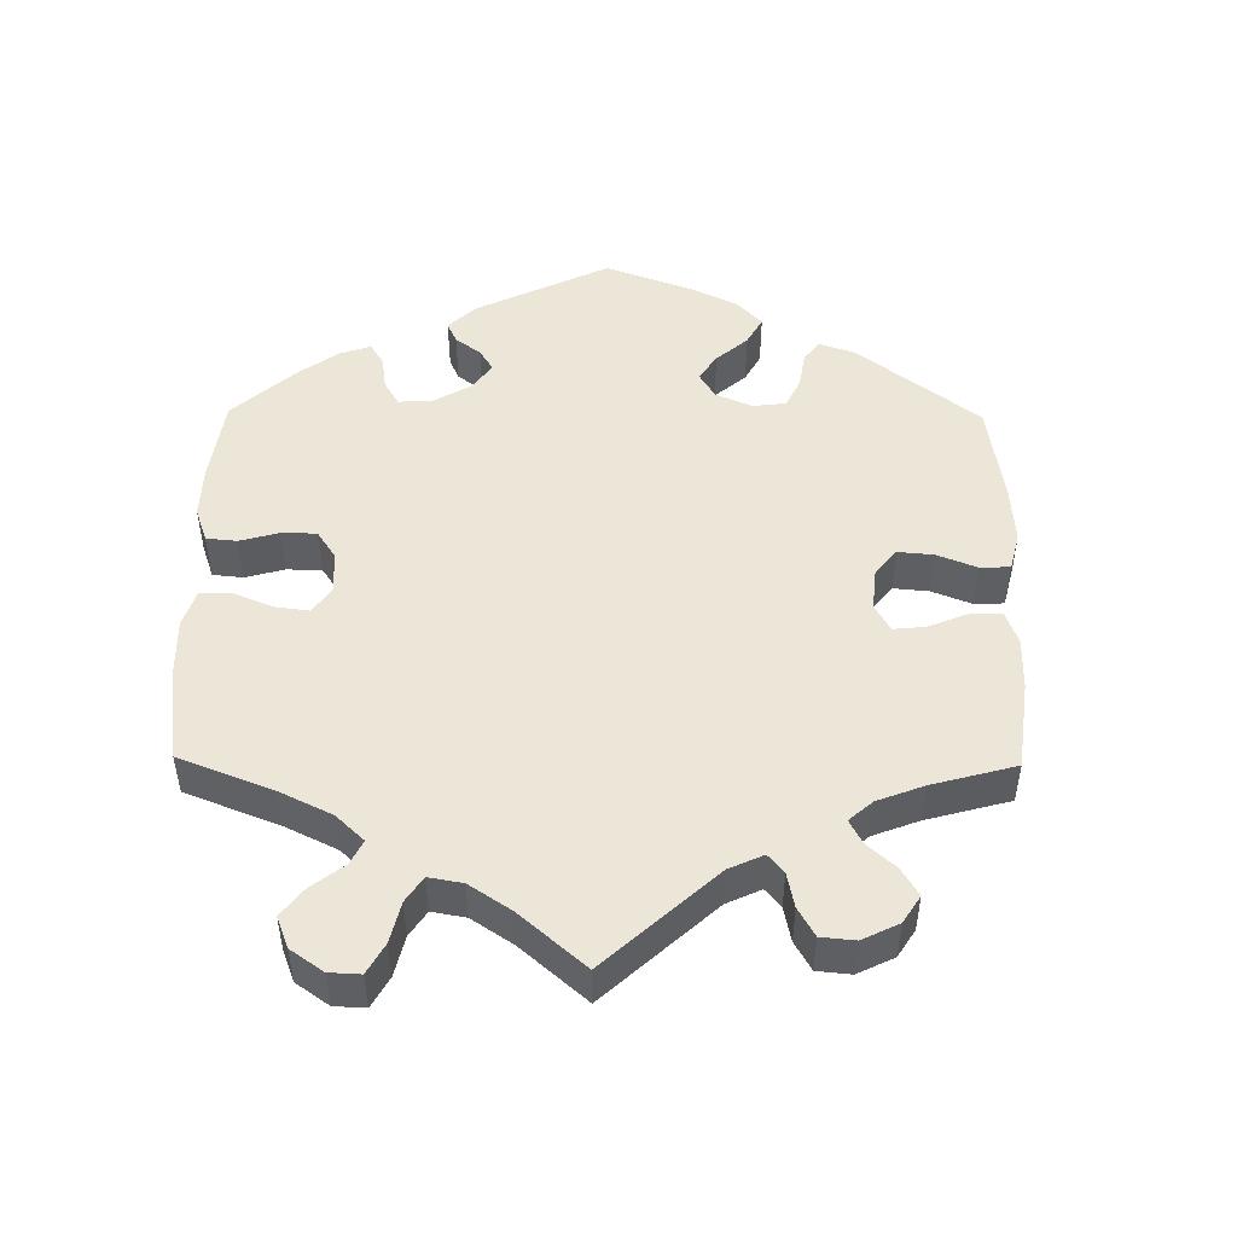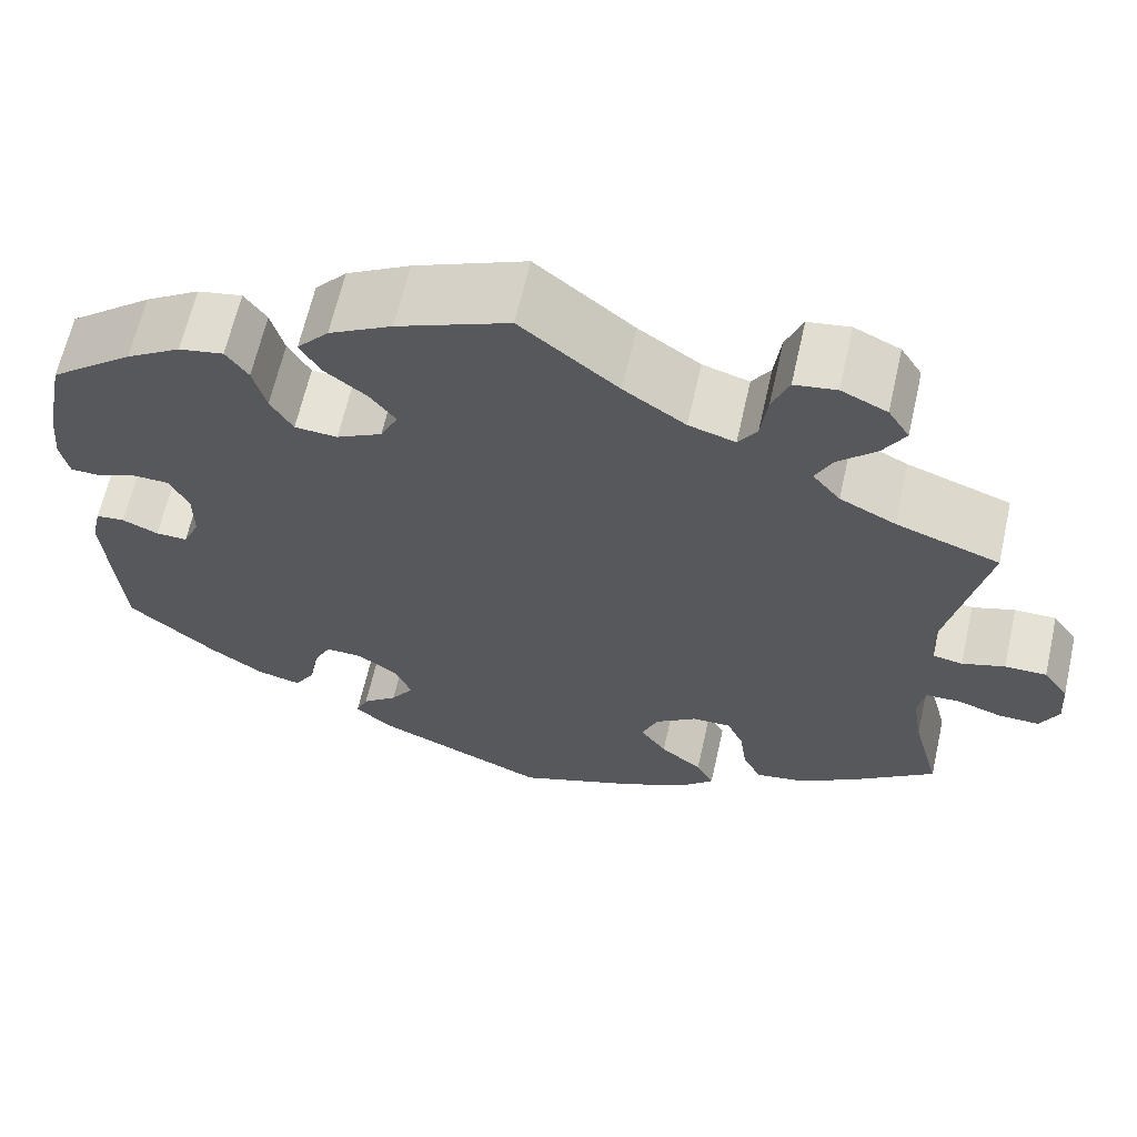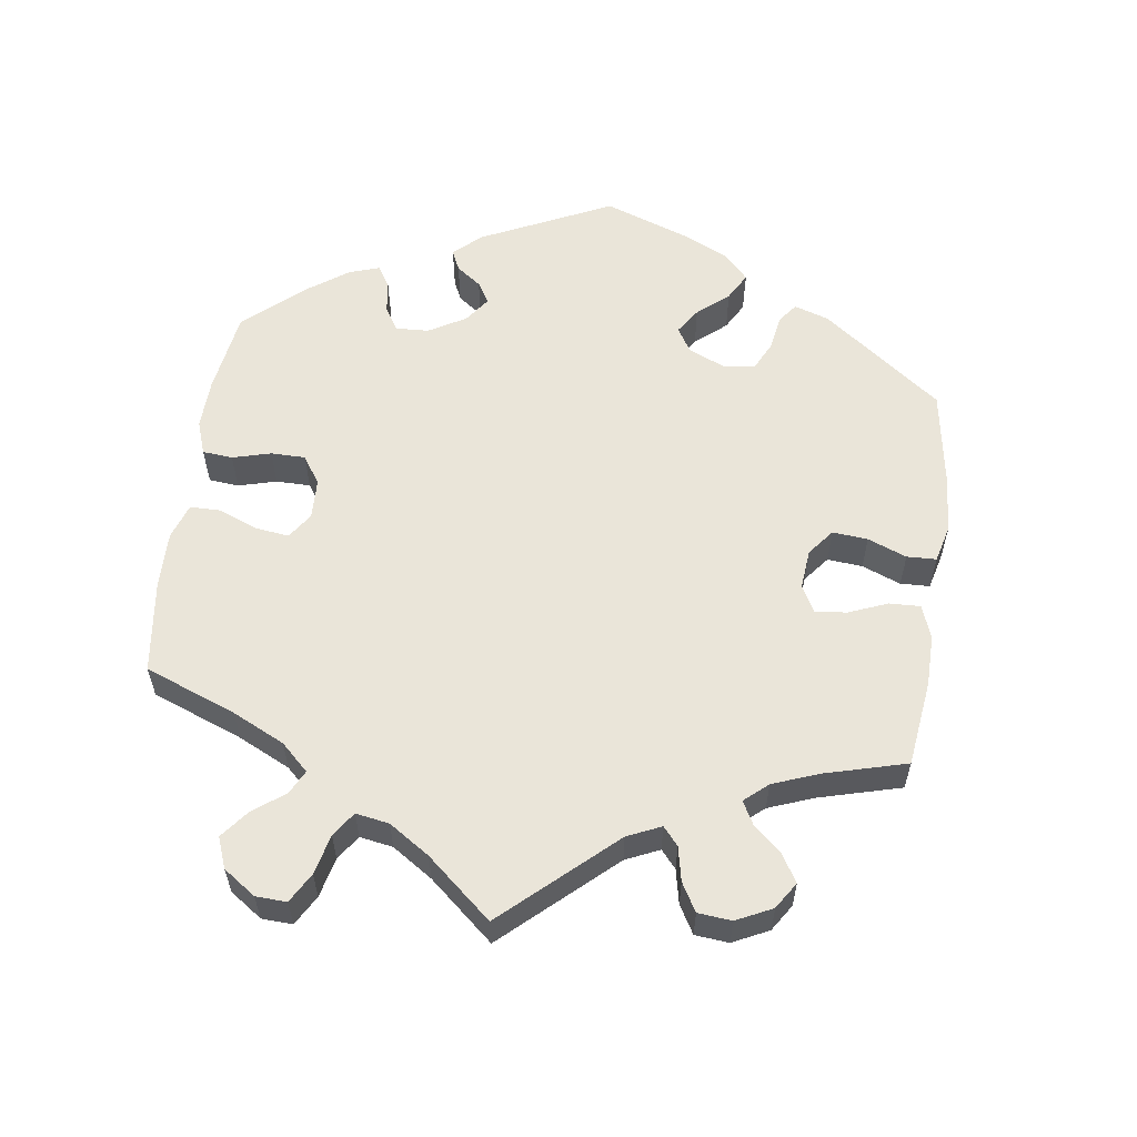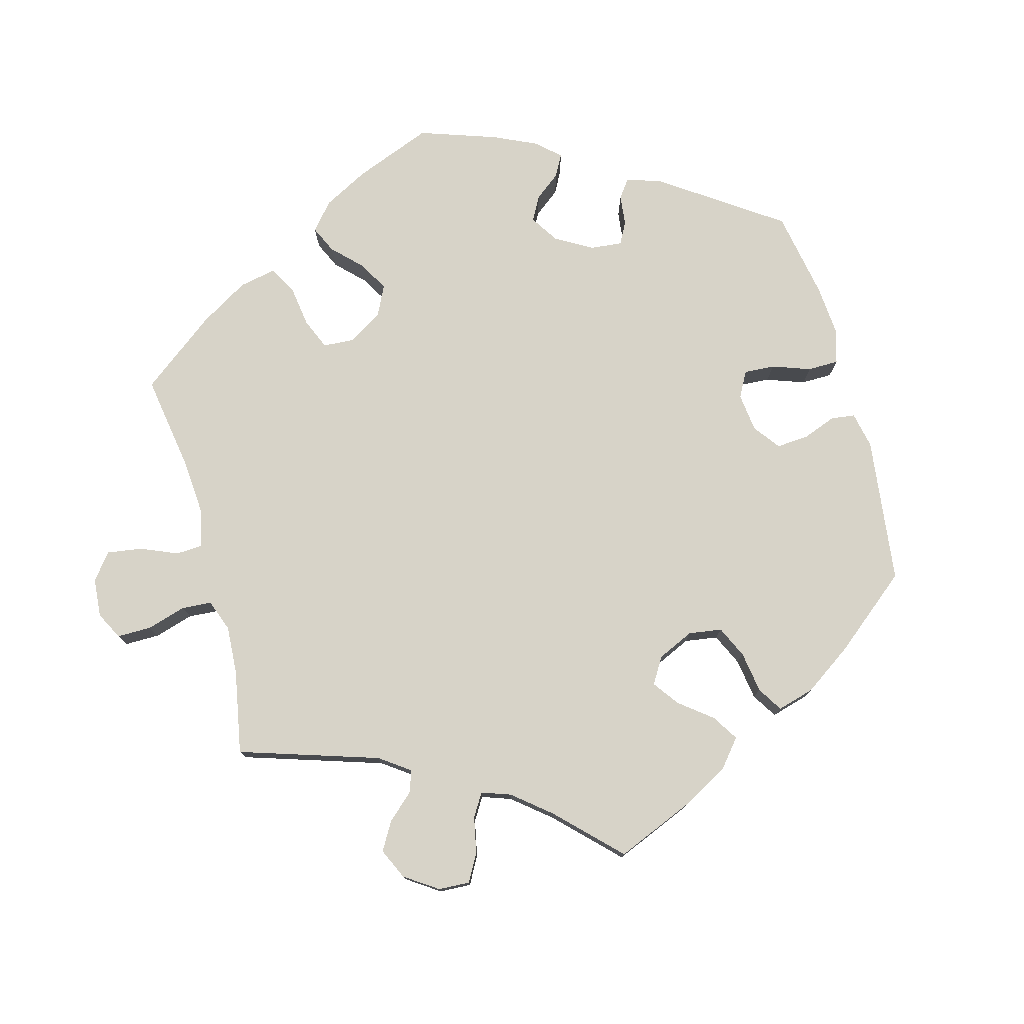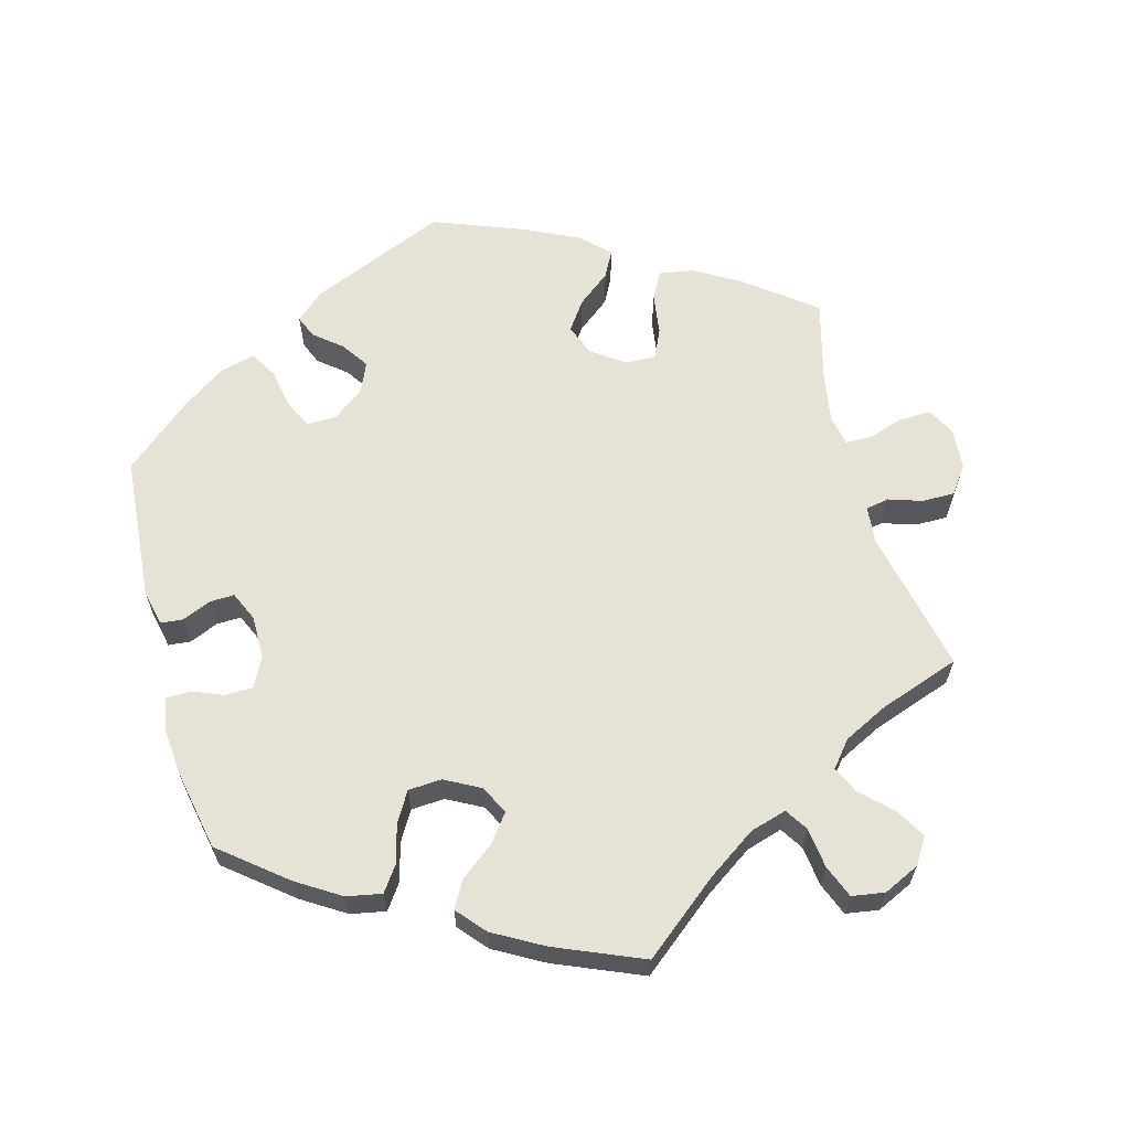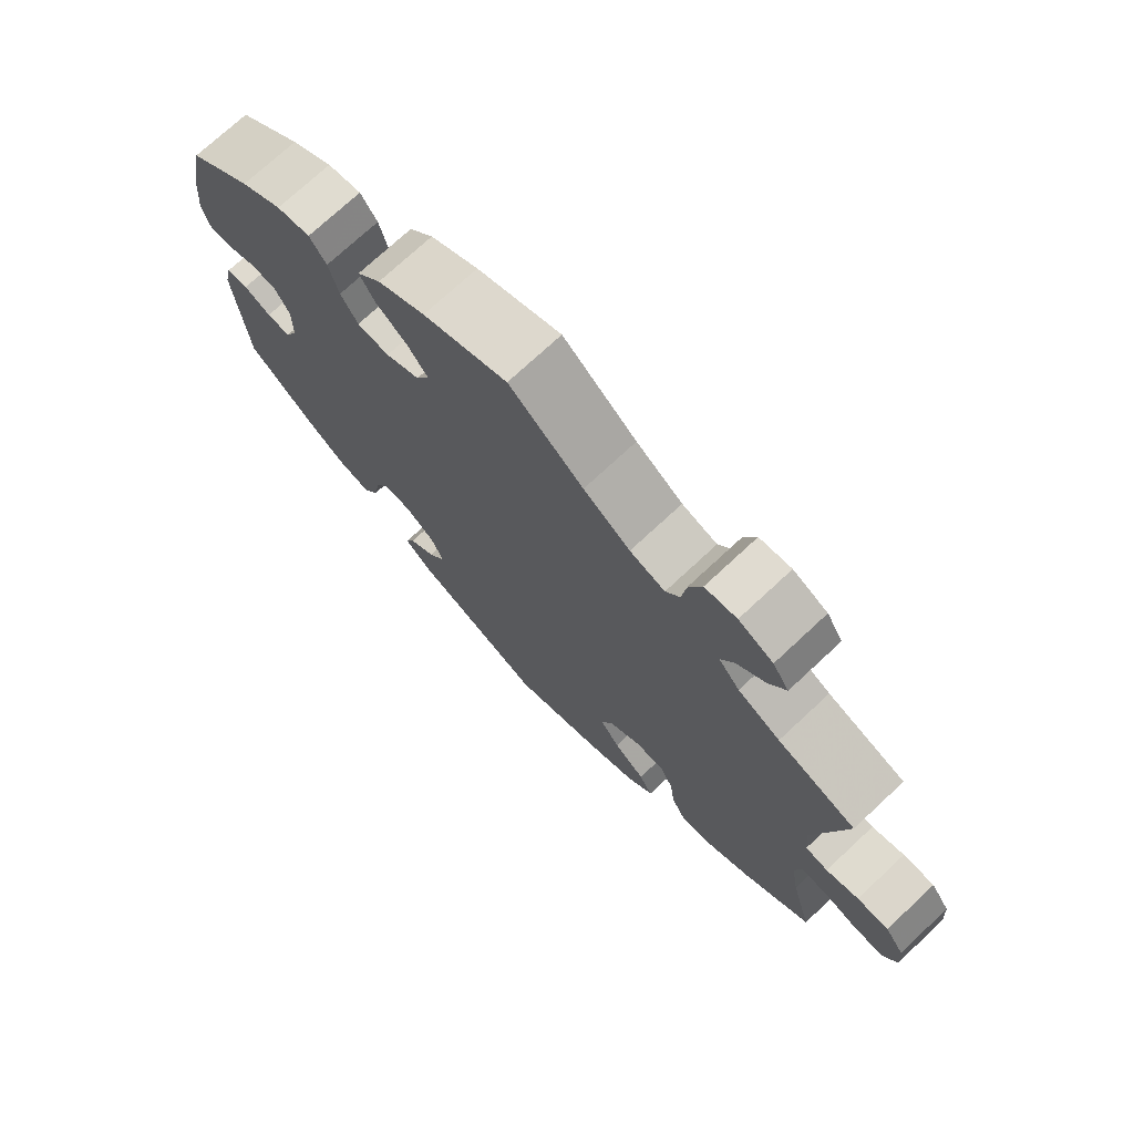
<metadata>
{"format":"obj","ext":"obj","renderer":"f3d","projection":"perspective","resolution":1024,"background":"white","views":[{"elev":49.5,"azim":60.7,"up":"+Y"},{"elev":64.1,"azim":12.7,"up":"+Z"},{"elev":58.3,"azim":67.9,"up":"+Y"},{"elev":77.0,"azim":104.8,"up":"+Y"},{"elev":63.1,"azim":-15.1,"up":"+Y"},{"elev":73.5,"azim":47.0,"up":"+Z"}]}
</metadata>
<code>
v 0.405 0.07 -0.361
v 0.344 0.07 -0.397
v 0.296 0.07 -0.405
v 0.276 0.07 -0.367
v 0.268 0.07 -0.31
v 0.25 0.07 -0.27
v 0.208 0.07 -0.271
v 0.163 0.07 -0.303
v 0.146 0.07 -0.346
v 0.174 0.07 -0.386
v 0.219 0.07 -0.422
v 0.238 0.07 -0.458
v 0.2 0.07 -0.495
v 0.127 0.07 -0.53
v 0.001 0.07 -0.578
v -0.187 0.07 -0.498
v -0.225 0.07 -0.464
v -0.212 0.07 -0.433
v -0.174 0.07 -0.402
v -0.149 0.07 -0.365
v -0.167 0.07 -0.323
v -0.21 0.07 -0.291
v -0.25 0.07 -0.29
v -0.269 0.07 -0.328
v -0.279 0.07 -0.383
v -0.301 0.07 -0.42
v -0.349 0.07 -0.408
v -0.407 0.07 -0.368
v -0.501 0.07 -0.288
v -0.517 0.07 -0.089
v -0.506 0.07 -0.04
v -0.475 0.07 -0.037
v -0.436 0.07 -0.054
v -0.402 0.07 -0.055
v -0.384 0.07 -0.015
v -0.384 0.07 0.044
v -0.405 0.07 0.085
v -0.443 0.07 0.086
v -0.485 0.07 0.069
v -0.519 0.07 0.07
v -0.528 0.07 0.113
v -0.522 0.07 0.178
v -0.5 0.07 0.289
v -0.41 0.07 0.361
v -0.351 0.07 0.398
v -0.303 0.07 0.407
v -0.279 0.07 0.373
v -0.265 0.07 0.32
v -0.241 0.07 0.279
v -0.195 0.07 0.276
v -0.146 0.07 0.302
v -0.127 0.07 0.341
v -0.155 0.07 0.378
v -0.201 0.07 0.414
v -0.222 0.07 0.451
v -0.188 0.07 0.49
v -0.12 0.07 0.528
v 0 0.07 0.578
v 0.105 0.07 0.493
v 0.171 0.07 0.448
v 0.221 0.07 0.433
v 0.241 0.07 0.464
v 0.248 0.07 0.519
v 0.266 0.07 0.564
v 0.311 0.07 0.571
v 0.36 0.07 0.548
v 0.383 0.07 0.512
v 0.359 0.07 0.471
v 0.318 0.07 0.432
v 0.3 0.07 0.395
v 0.33 0.07 0.359
v 0.39 0.07 0.329
v 0.501 0.07 0.29
v 0.458 0.07 0.092
v 0.463 0.07 0.041
v 0.495 0.07 0.035
v 0.541 0.07 0.05
v 0.586 0.07 0.05
v 0.613 0.07 0.012
v 0.617 0.07 -0.043
v 0.597 0.07 -0.082
v 0.553 0.07 -0.081
v 0.505 0.07 -0.065
v 0.468 0.07 -0.066
v 0.46 0.07 -0.108
v 0.471 0.07 -0.175
v 0.501 0.07 -0.288
v 0.405 0 -0.361
v 0.344 0 -0.397
v 0.296 0 -0.405
v 0.276 0 -0.367
v 0.268 0 -0.31
v 0.25 0 -0.27
v 0.208 0 -0.271
v 0.163 0 -0.303
v 0.146 0 -0.346
v 0.174 0 -0.386
v 0.219 0 -0.422
v 0.238 0 -0.458
v 0.2 0 -0.495
v 0.127 0 -0.53
v 0.001 0 -0.578
v -0.187 0 -0.498
v -0.225 0 -0.464
v -0.212 0 -0.433
v -0.174 0 -0.402
v -0.149 0 -0.365
v -0.167 0 -0.323
v -0.21 0 -0.291
v -0.25 0 -0.29
v -0.269 0 -0.328
v -0.279 0 -0.383
v -0.301 0 -0.42
v -0.349 0 -0.408
v -0.407 0 -0.368
v -0.501 0 -0.288
v -0.517 0 -0.089
v -0.506 0 -0.04
v -0.475 0 -0.037
v -0.436 0 -0.054
v -0.402 0 -0.055
v -0.384 0 -0.015
v -0.384 0 0.044
v -0.405 0 0.085
v -0.443 0 0.086
v -0.485 0 0.069
v -0.519 0 0.07
v -0.528 0 0.113
v -0.522 0 0.178
v -0.5 0 0.289
v -0.41 0 0.361
v -0.351 0 0.398
v -0.303 0 0.407
v -0.279 0 0.373
v -0.265 0 0.32
v -0.241 0 0.279
v -0.195 0 0.276
v -0.146 0 0.302
v -0.127 0 0.341
v -0.155 0 0.378
v -0.201 0 0.414
v -0.222 0 0.451
v -0.188 0 0.49
v -0.12 0 0.528
v 0 0 0.578
v 0.105 0 0.493
v 0.171 0 0.448
v 0.221 0 0.433
v 0.241 0 0.464
v 0.248 0 0.519
v 0.266 0 0.564
v 0.311 0 0.571
v 0.36 0 0.548
v 0.383 0 0.512
v 0.359 0 0.471
v 0.318 0 0.432
v 0.3 0 0.395
v 0.33 0 0.359
v 0.39 0 0.329
v 0.501 0 0.29
v 0.458 0 0.092
v 0.463 0 0.041
v 0.495 0 0.035
v 0.541 0 0.05
v 0.586 0 0.05
v 0.613 0 0.012
v 0.617 0 -0.043
v 0.597 0 -0.082
v 0.553 0 -0.081
v 0.505 0 -0.065
v 0.468 0 -0.066
v 0.46 0 -0.108
v 0.471 0 -0.175
v 0.501 0 -0.288
f 86 87 1 2
f 85 86 2 3
f 84 85 3 4
f 80 81 82 83
f 80 83 84
f 79 80 84
f 76 77 78 79
f 75 76 79 84
f 74 75 84 4
f 72 73 74 4
f 66 67 68 69
f 66 69 70
f 65 66 70
f 62 63 64 65
f 61 62 65 70
f 60 61 70 71
f 56 57 58 59
f 56 59 60
f 53 54 55 56
f 52 53 56 60
f 51 52 60 71
f 45 46 47 48
f 45 48 49
f 44 45 49
f 43 44 49
f 42 43 49 50
f 38 39 40 41
f 37 38 41 42
f 30 31 32 33
f 30 33 34
f 29 30 34
f 28 29 34 35
f 24 25 26 27
f 23 24 27 28
f 16 17 18 19
f 16 19 20
f 15 16 20
f 14 15 20 21
f 10 11 12 13
f 9 10 13 14
f 71 72 4 5
f 50 51 71
f 37 42 50 71
f 36 37 71
f 35 36 71
f 23 28 35 71
f 22 23 71
f 9 14 21 22
f 8 9 22 71
f 7 8 71
f 6 7 71
f 5 6 71
f 89 88 174 173
f 90 89 173 172
f 91 90 172 171
f 170 169 168 167
f 171 170 167
f 171 167 166
f 166 165 164 163
f 171 166 163 162
f 91 171 162 161
f 91 161 160 159
f 156 155 154 153
f 157 156 153
f 157 153 152
f 152 151 150 149
f 157 152 149 148
f 158 157 148 147
f 146 145 144 143
f 147 146 143
f 143 142 141 140
f 147 143 140 139
f 158 147 139 138
f 135 134 133 132
f 136 135 132
f 136 132 131
f 136 131 130
f 137 136 130 129
f 128 127 126 125
f 129 128 125 124
f 120 119 118 117
f 121 120 117
f 121 117 116
f 122 121 116 115
f 114 113 112 111
f 115 114 111 110
f 106 105 104 103
f 107 106 103
f 107 103 102
f 108 107 102 101
f 100 99 98 97
f 101 100 97 96
f 92 91 159 158
f 158 138 137
f 158 137 129 124
f 158 124 123
f 158 123 122
f 158 122 115 110
f 158 110 109
f 109 108 101 96
f 158 109 96 95
f 158 95 94
f 158 94 93
f 158 93 92
f 1 88 89 2
f 2 89 90 3
f 3 90 91 4
f 4 91 92 5
f 5 92 93 6
f 6 93 94 7
f 7 94 95 8
f 8 95 96 9
f 9 96 97 10
f 10 97 98 11
f 11 98 99 12
f 12 99 100 13
f 13 100 101 14
f 14 101 102 15
f 15 102 103 16
f 16 103 104 17
f 17 104 105 18
f 18 105 106 19
f 19 106 107 20
f 20 107 108 21
f 21 108 109 22
f 22 109 110 23
f 23 110 111 24
f 24 111 112 25
f 25 112 113 26
f 26 113 114 27
f 27 114 115 28
f 28 115 116 29
f 29 116 117 30
f 30 117 118 31
f 31 118 119 32
f 32 119 120 33
f 33 120 121 34
f 34 121 122 35
f 35 122 123 36
f 36 123 124 37
f 37 124 125 38
f 38 125 126 39
f 39 126 127 40
f 40 127 128 41
f 41 128 129 42
f 42 129 130 43
f 43 130 131 44
f 44 131 132 45
f 45 132 133 46
f 46 133 134 47
f 47 134 135 48
f 48 135 136 49
f 49 136 137 50
f 50 137 138 51
f 51 138 139 52
f 52 139 140 53
f 53 140 141 54
f 54 141 142 55
f 55 142 143 56
f 56 143 144 57
f 57 144 145 58
f 58 145 146 59
f 59 146 147 60
f 60 147 148 61
f 61 148 149 62
f 62 149 150 63
f 63 150 151 64
f 64 151 152 65
f 65 152 153 66
f 66 153 154 67
f 67 154 155 68
f 68 155 156 69
f 69 156 157 70
f 70 157 158 71
f 71 158 159 72
f 72 159 160 73
f 73 160 161 74
f 74 161 162 75
f 75 162 163 76
f 76 163 164 77
f 77 164 165 78
f 78 165 166 79
f 79 166 167 80
f 80 167 168 81
f 81 168 169 82
f 82 169 170 83
f 83 170 171 84
f 84 171 172 85
f 85 172 173 86
f 86 173 174 87
f 87 174 88 1

</code>
